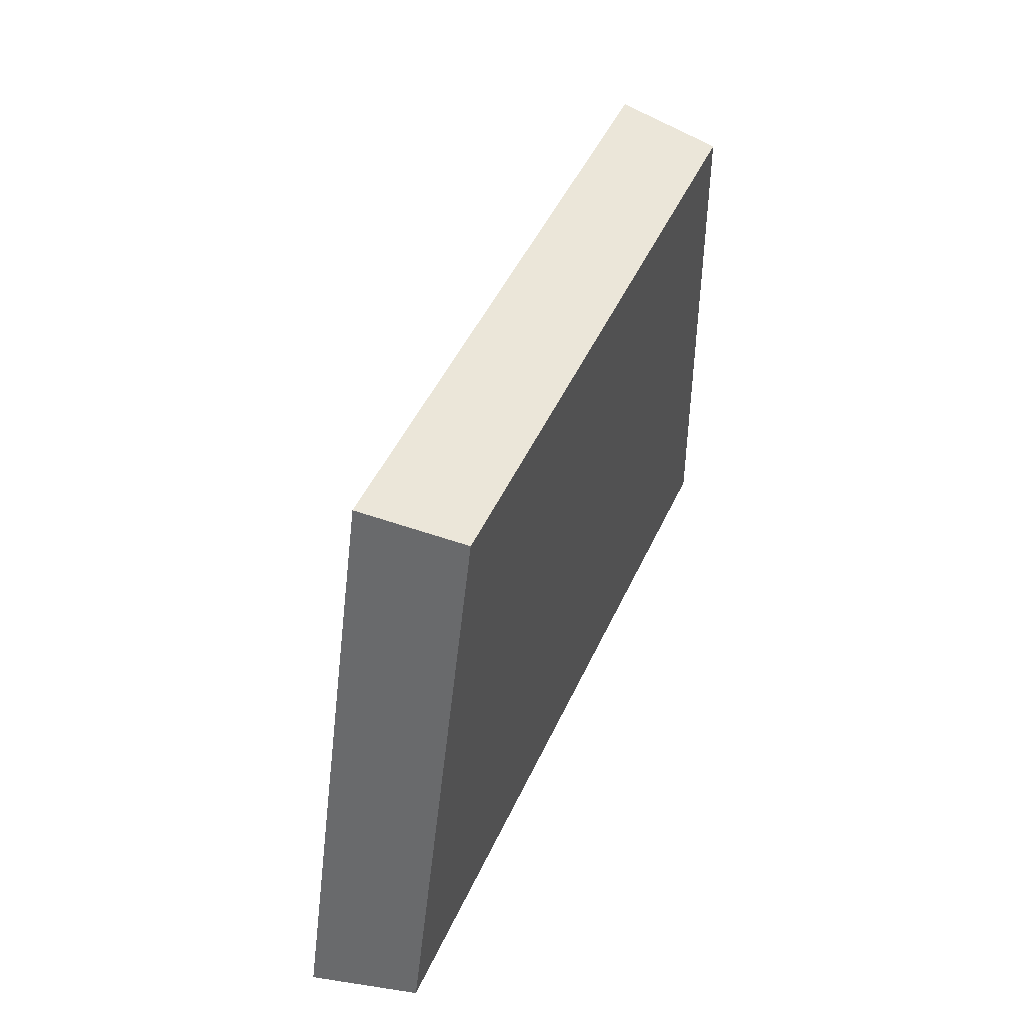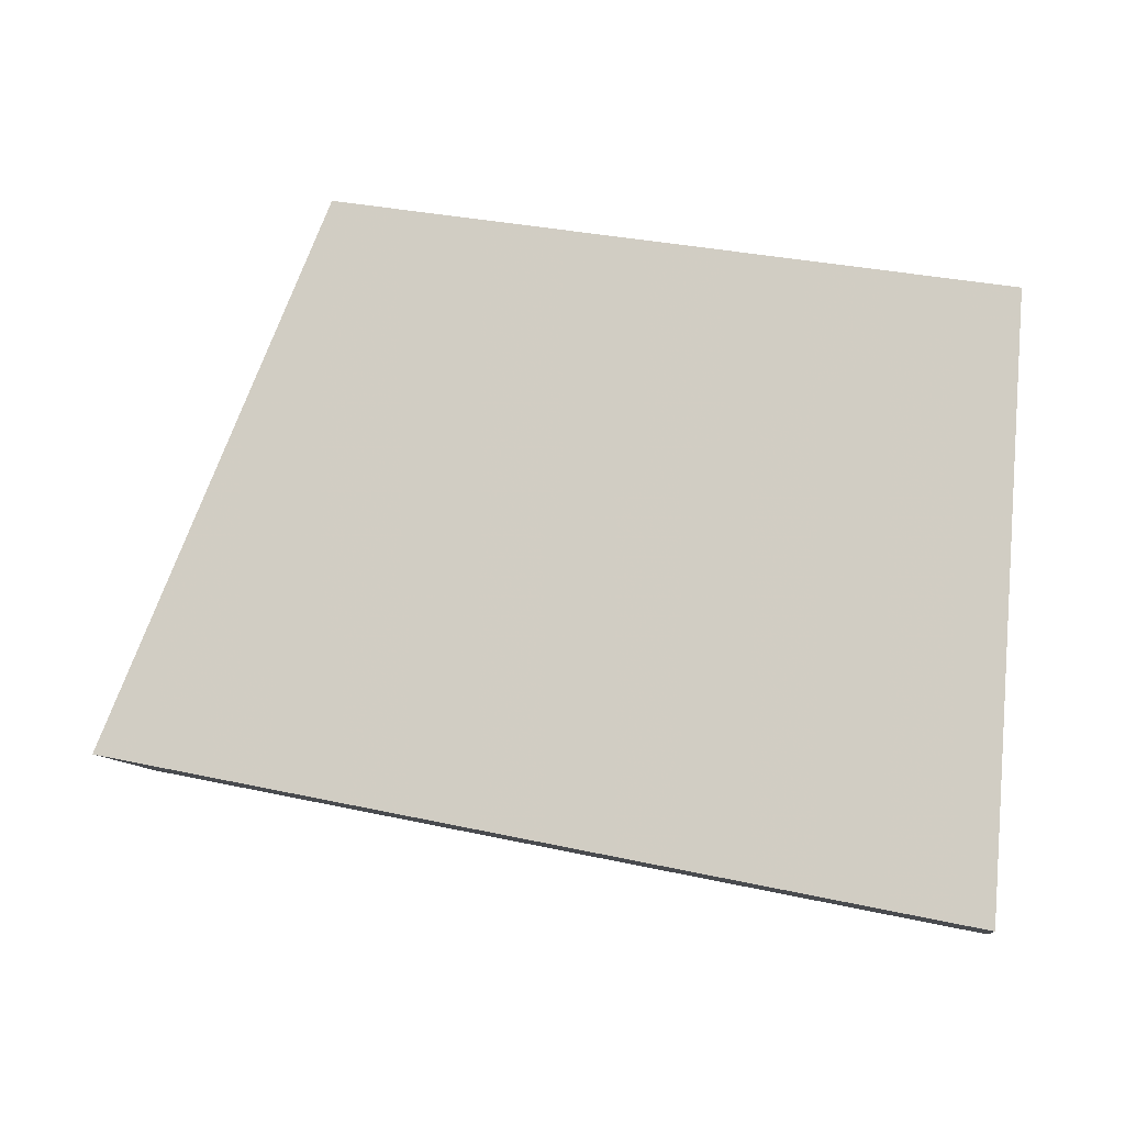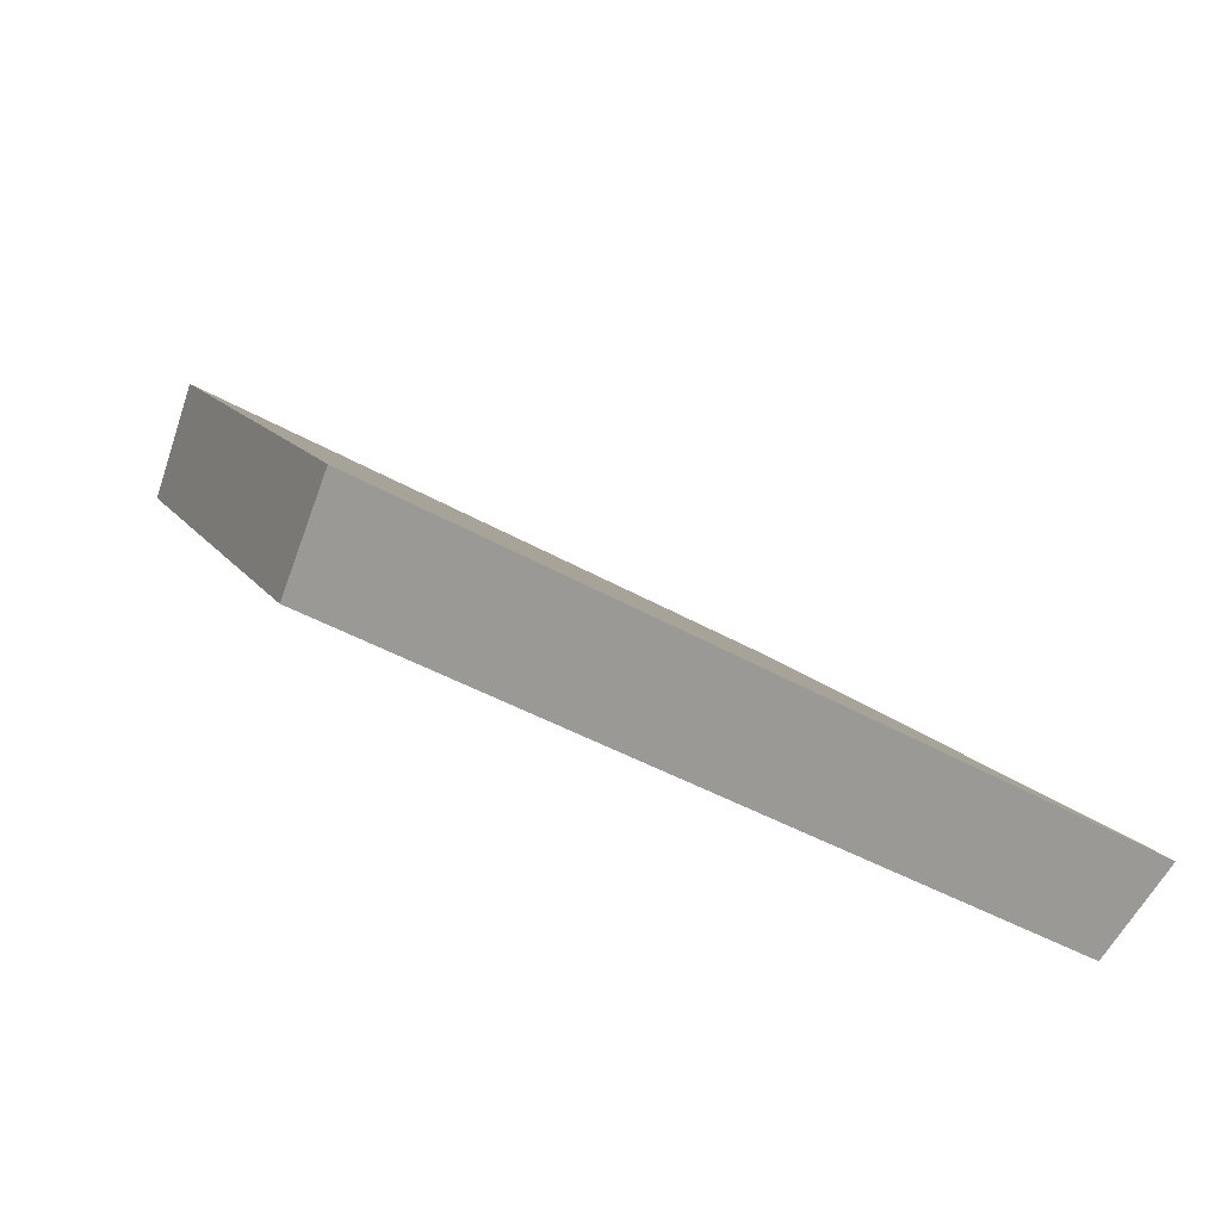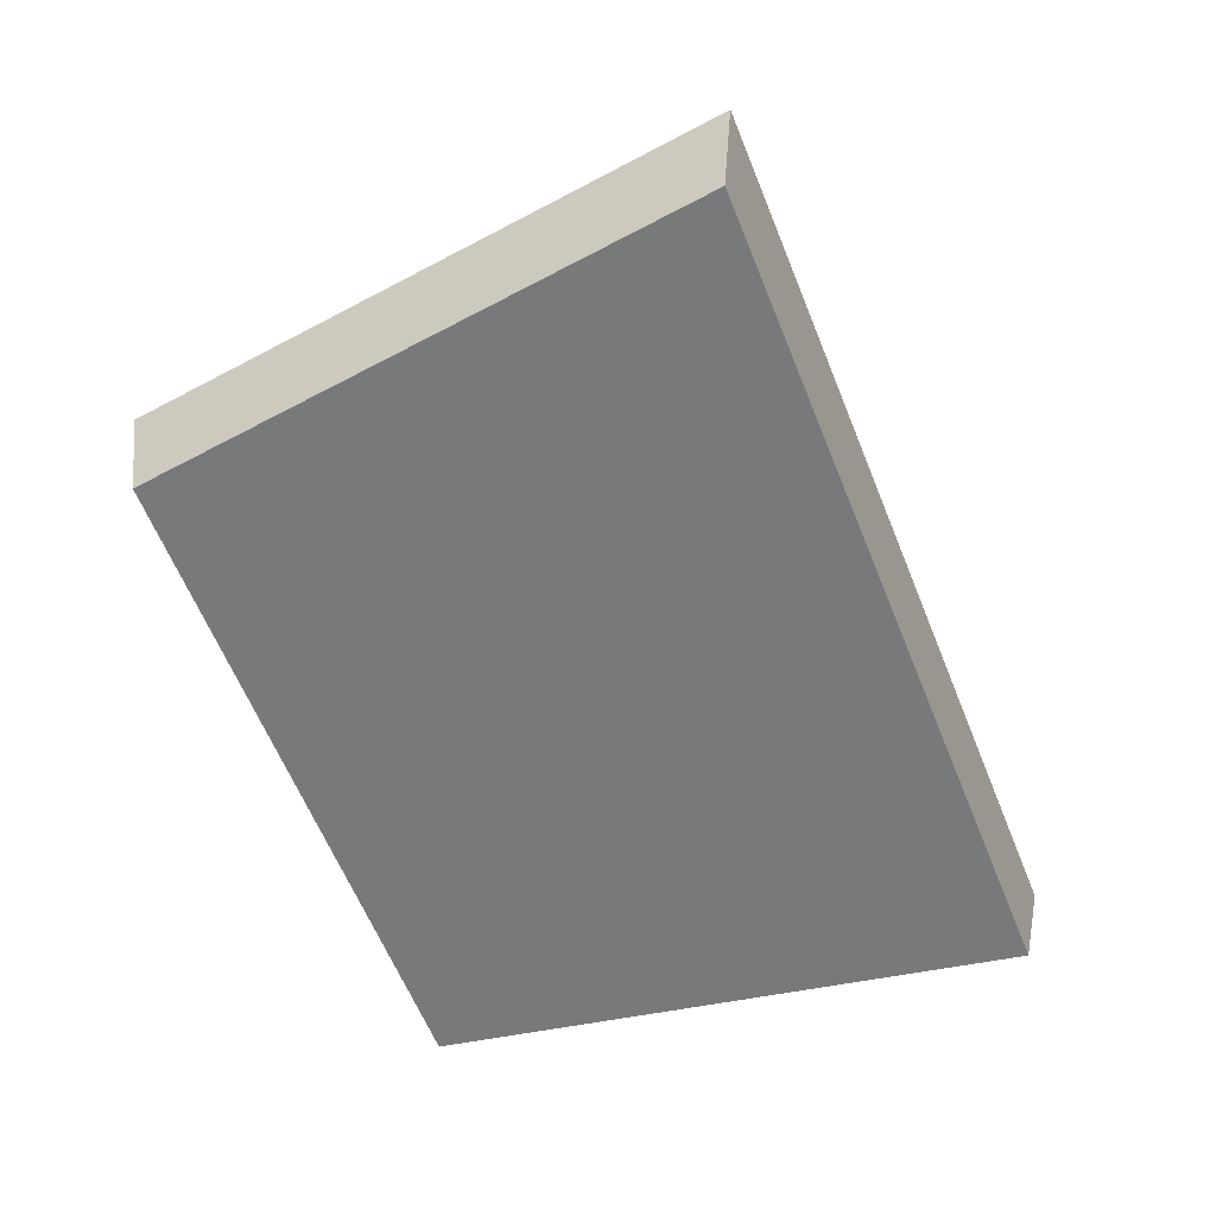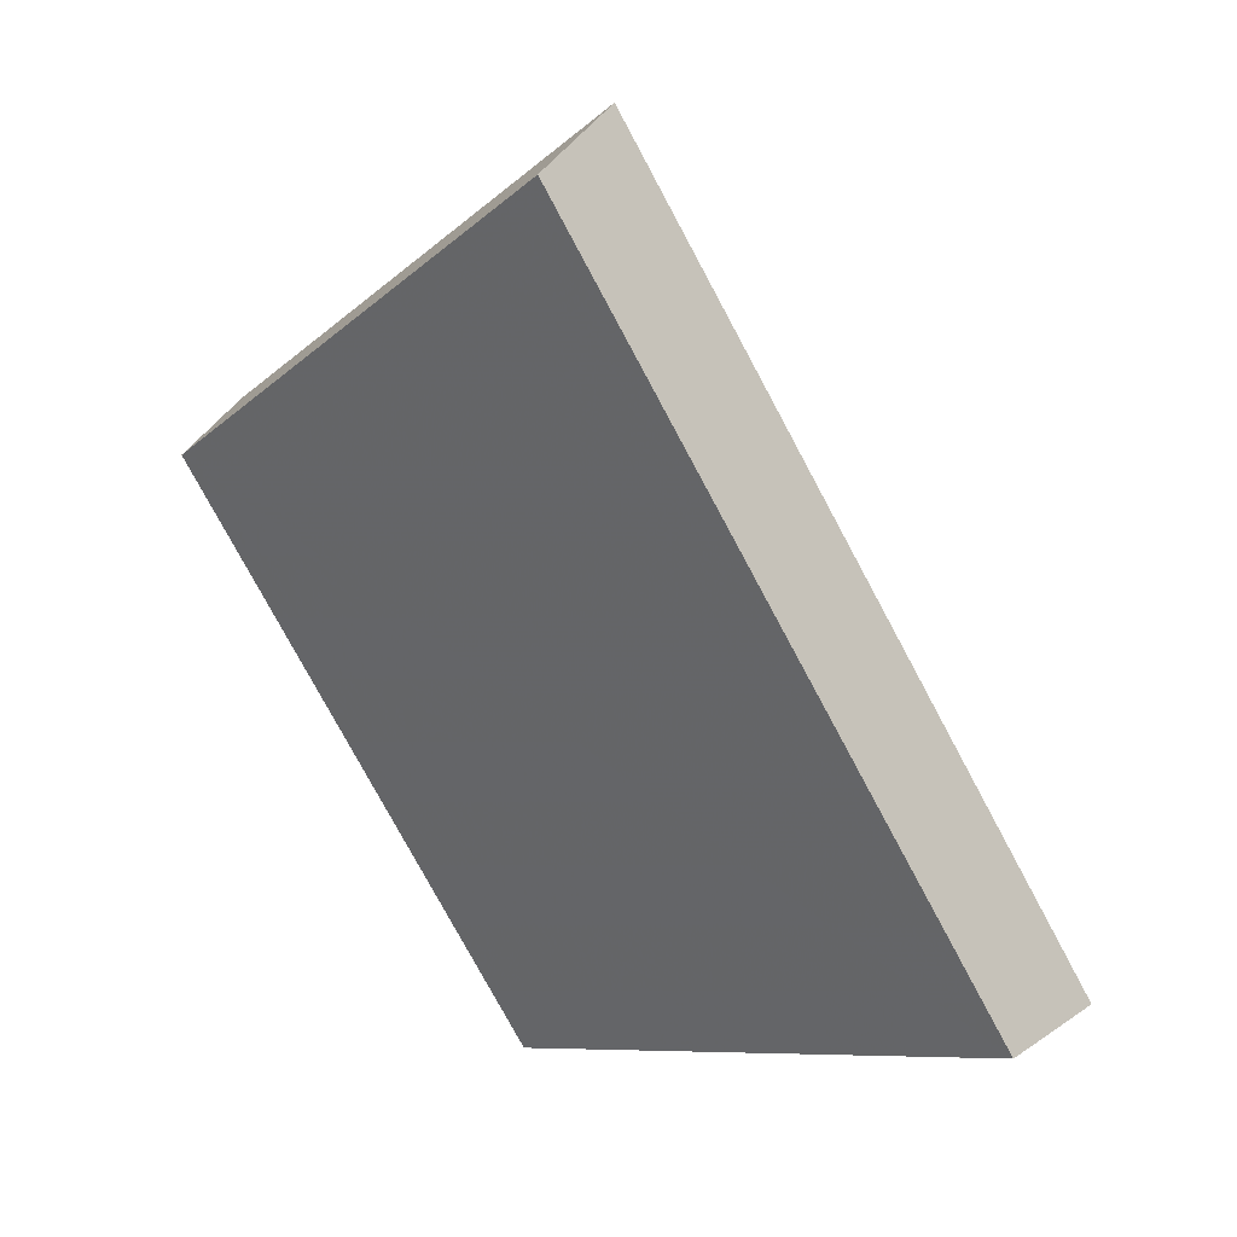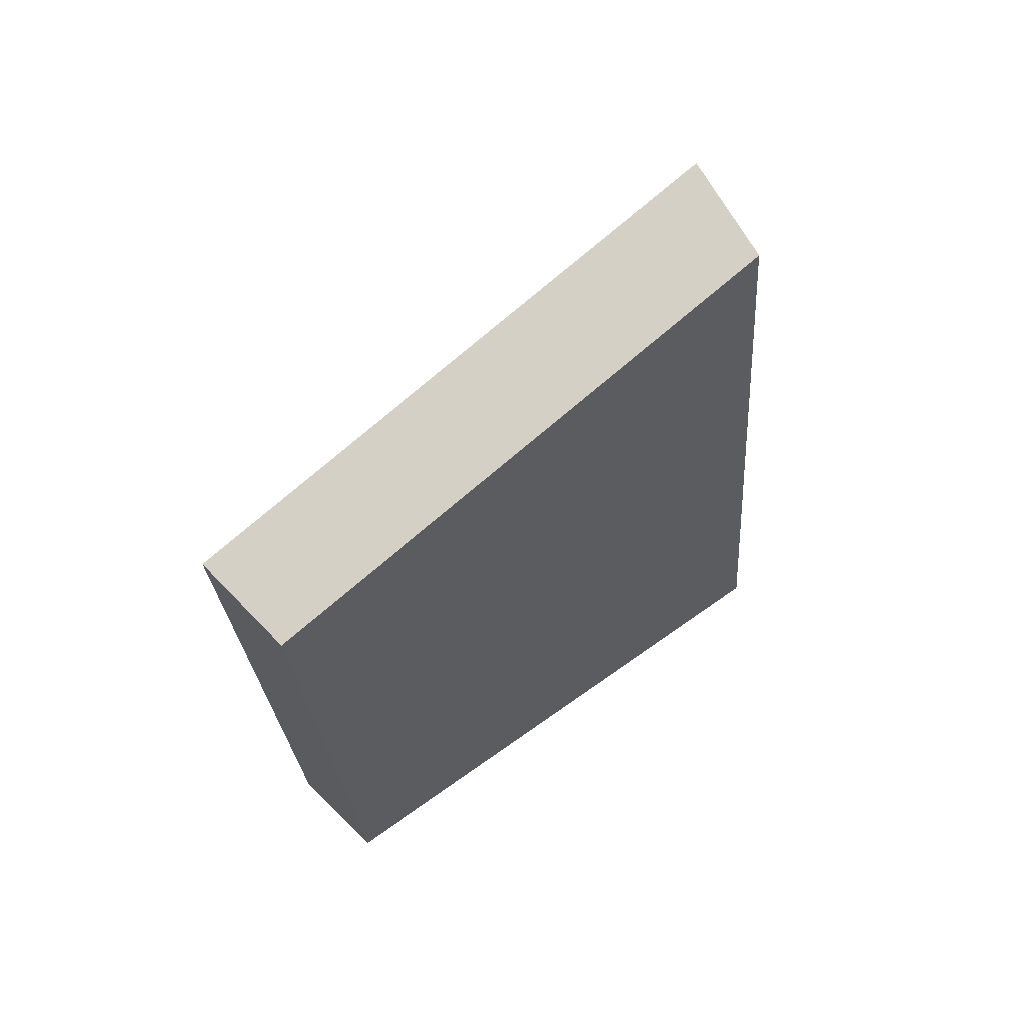
<metadata>
{"format":"obj","ext":"obj","renderer":"f3d","projection":"perspective","resolution":1024,"background":"white","views":[{"elev":-65.2,"azim":-142.5,"up":"+Z"},{"elev":28.3,"azim":80.7,"up":"+Y"},{"elev":-37.6,"azim":24.3,"up":"+Y"},{"elev":12.3,"azim":-40.1,"up":"+Z"},{"elev":9.8,"azim":-5.0,"up":"+Z"},{"elev":38.0,"azim":-82.4,"up":"+Z"}]}
</metadata>
<code>
v 2.156 0.1254 2.709
v 2.149 0.1254 2.722
v 2.144 0.1324 2.717
v 2.149 0.1324 2.707
v 2.145 0.1339 2.718
v 2.144 0.1324 2.717
v 2.149 0.1254 2.722
v 2.15 0.1265 2.723
v 2.151 0.1339 2.707
v 2.149 0.1324 2.707
v 2.144 0.1324 2.717
v 2.145 0.1339 2.718
v 2.15 0.1265 2.723
v 2.149 0.1254 2.722
v 2.156 0.1254 2.709
v 2.158 0.1265 2.71
v 2.158 0.1265 2.71
v 2.156 0.1254 2.709
v 2.149 0.1324 2.707
v 2.151 0.1339 2.707
v 2.151 0.1339 2.707
v 2.145 0.1339 2.718
v 2.15 0.1265 2.723
v 2.158 0.1265 2.71
f 1 2 3
f 1 3 4
f 5 6 7
f 5 7 8
f 9 10 11
f 9 11 12
f 13 14 15
f 13 15 16
f 17 18 19
f 17 19 20
f 21 22 23
f 21 23 24

</code>
